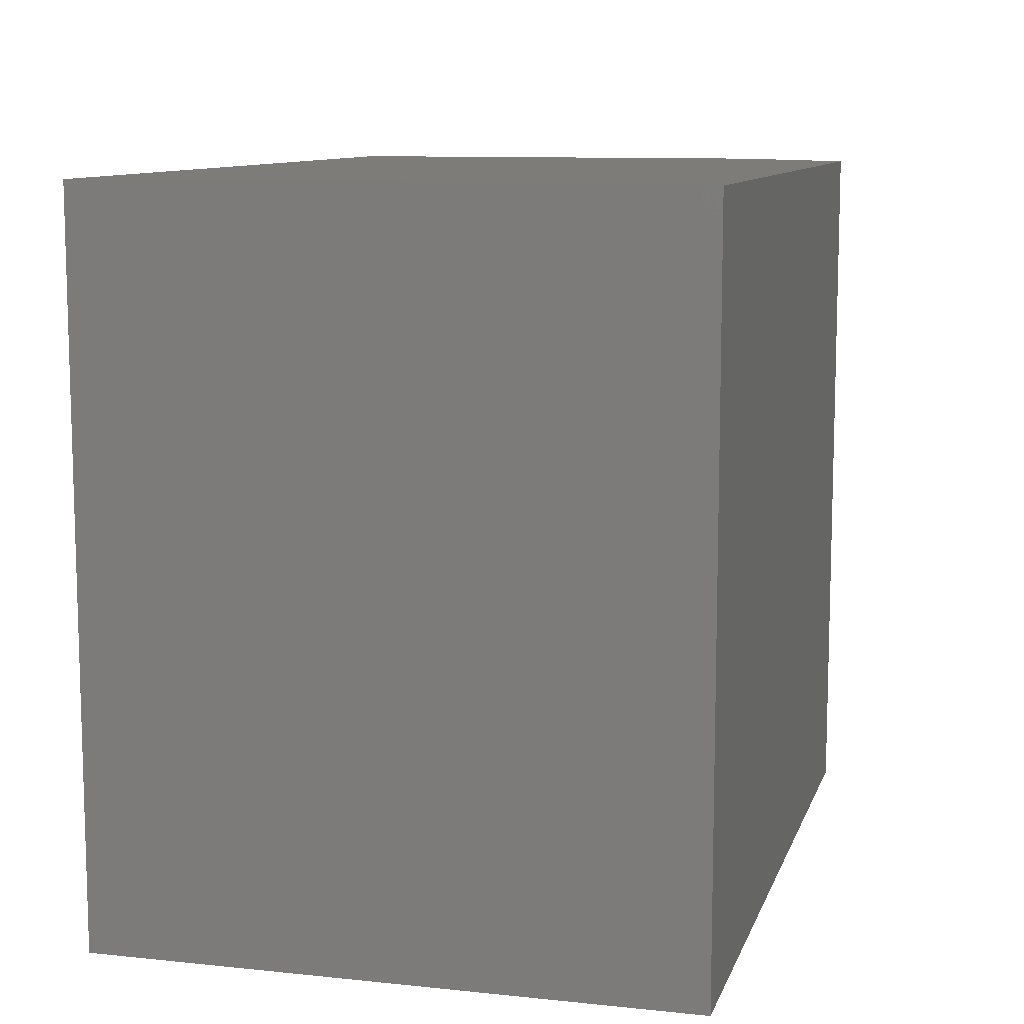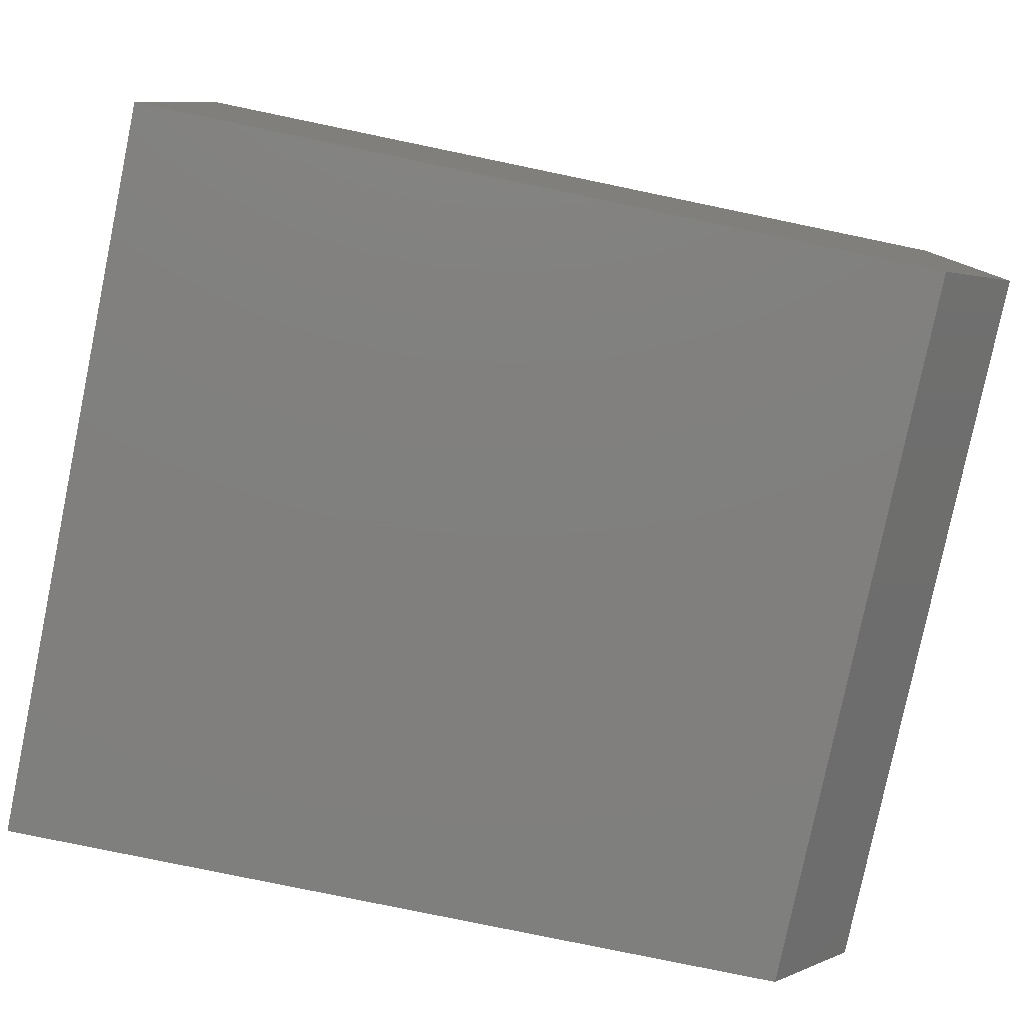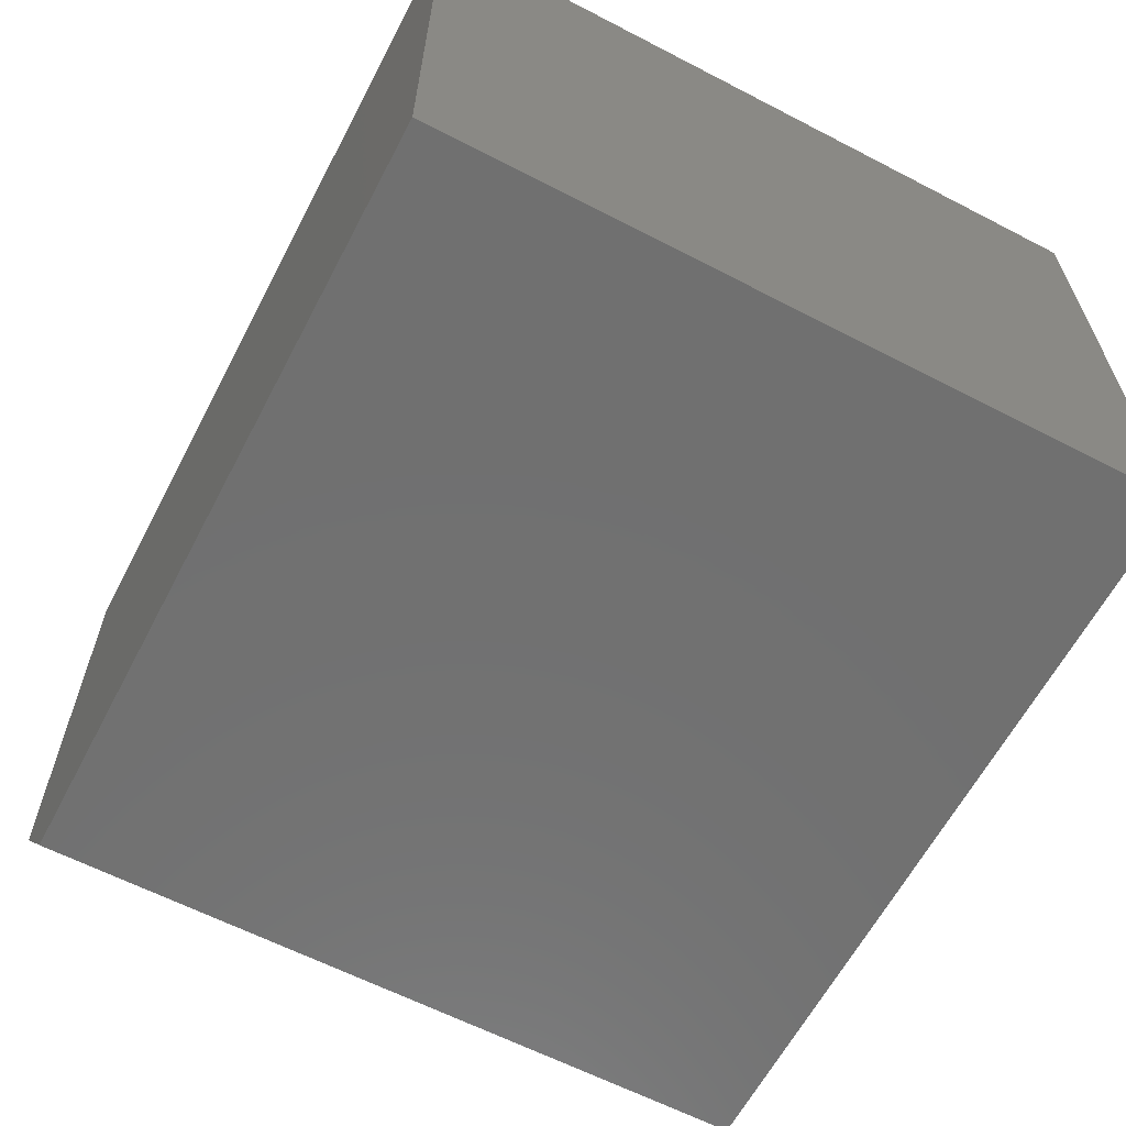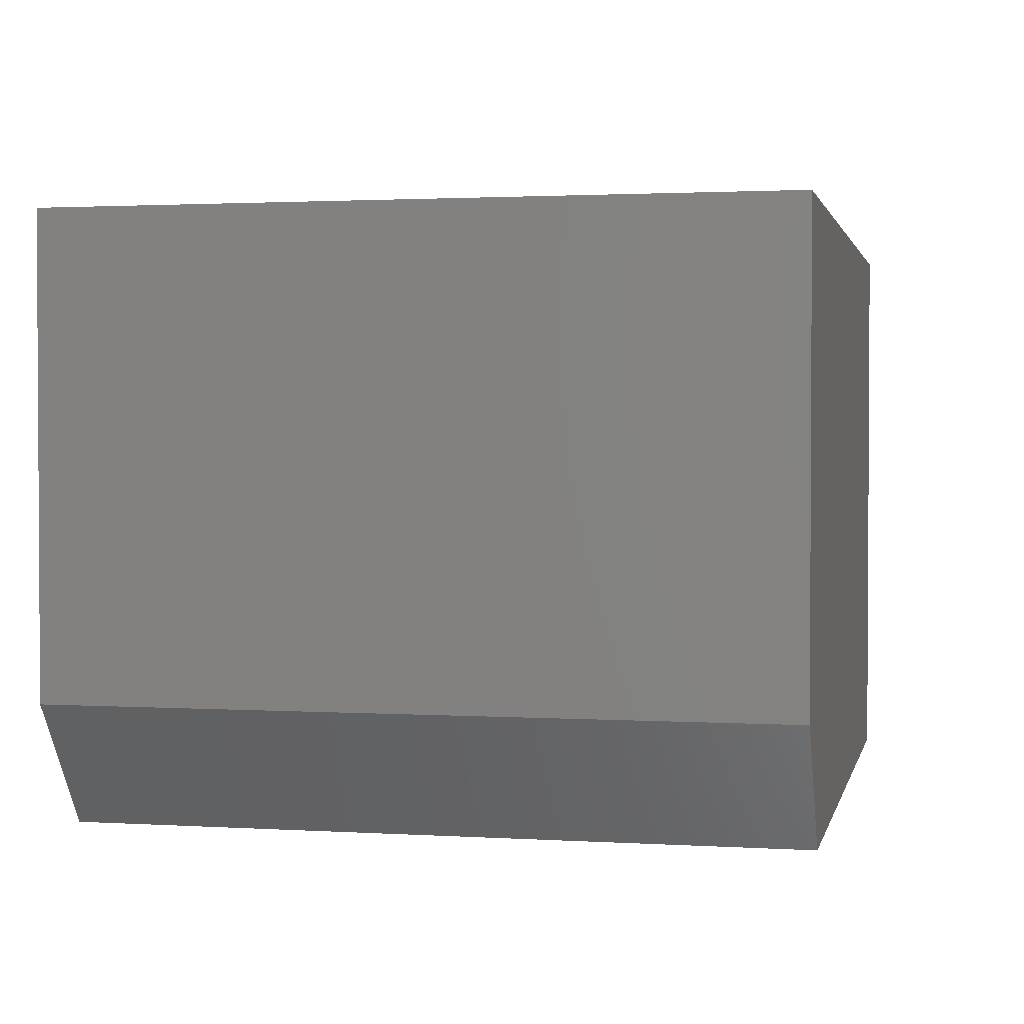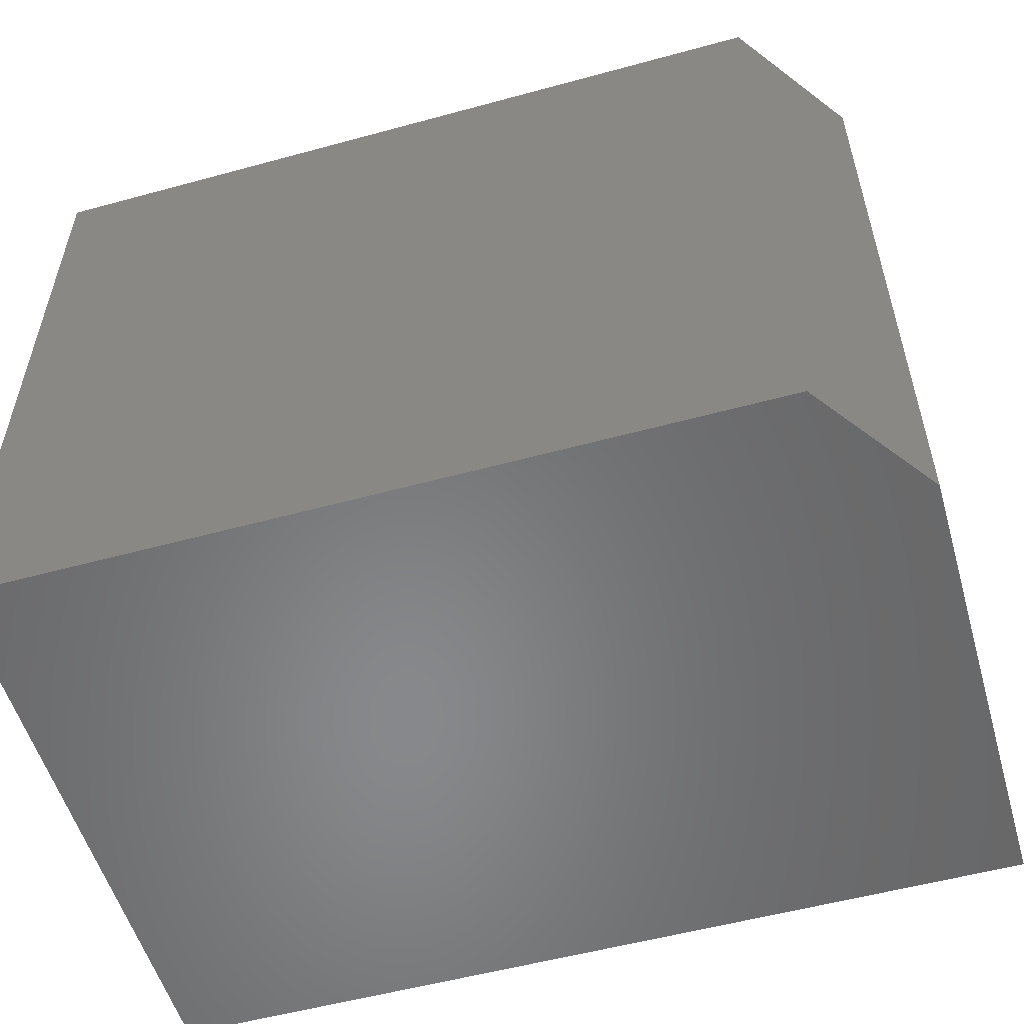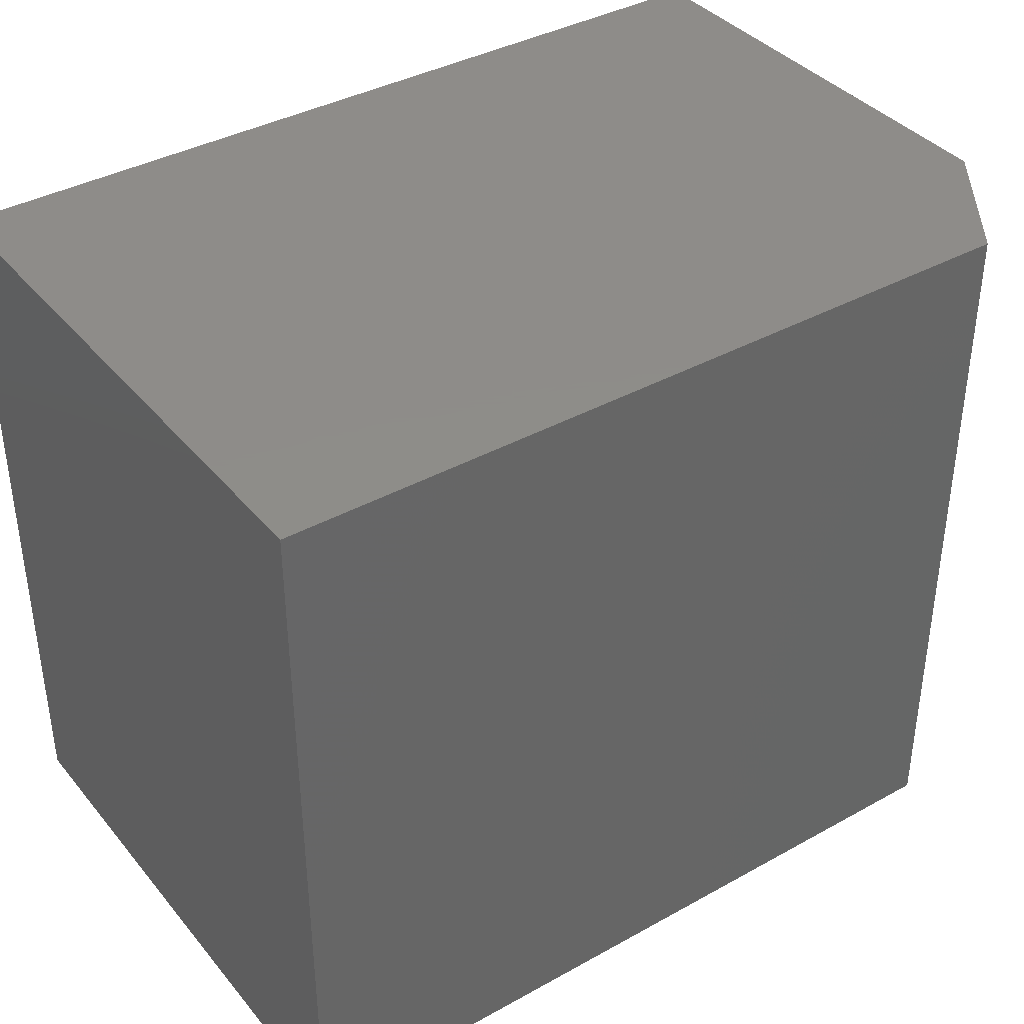
<metadata>
{"format":"stl","ext":"stl","renderer":"f3d","projection":"perspective","resolution":1024,"background":"white","views":[{"elev":10.1,"azim":105.0,"up":"+Y"},{"elev":-79.7,"azim":168.3,"up":"+Z"},{"elev":-62.3,"azim":62.3,"up":"+Z"},{"elev":1.9,"azim":-77.7,"up":"+Z"},{"elev":-54.7,"azim":-163.9,"up":"+Y"},{"elev":38.4,"azim":145.0,"up":"+Y"}]}
</metadata>
<code>
# stl→obj: 10 verts, 16 faces
v 0.75 -0.625 0.5132
v 3.142e-17 -0.625 0.5132
v 0.75 -0.625 -4.592e-17
v 6.697e-18 -0.625 0.1094
v 0.07812 -0.625 -4.784e-18
v 0.07812 0 -4.784e-18
v 6.697e-18 0 0.1094
v 0.75 0 -4.592e-17
v 3.142e-17 0 0.5132
v 0.75 0 0.5132
f 1 2 3
f 3 2 4
f 3 4 5
f 6 7 8
f 8 7 9
f 8 9 10
f 9 7 2
f 2 7 4
f 5 6 3
f 3 6 8
f 4 7 5
f 5 7 6
f 1 10 2
f 2 10 9
f 8 10 3
f 3 10 1

</code>
